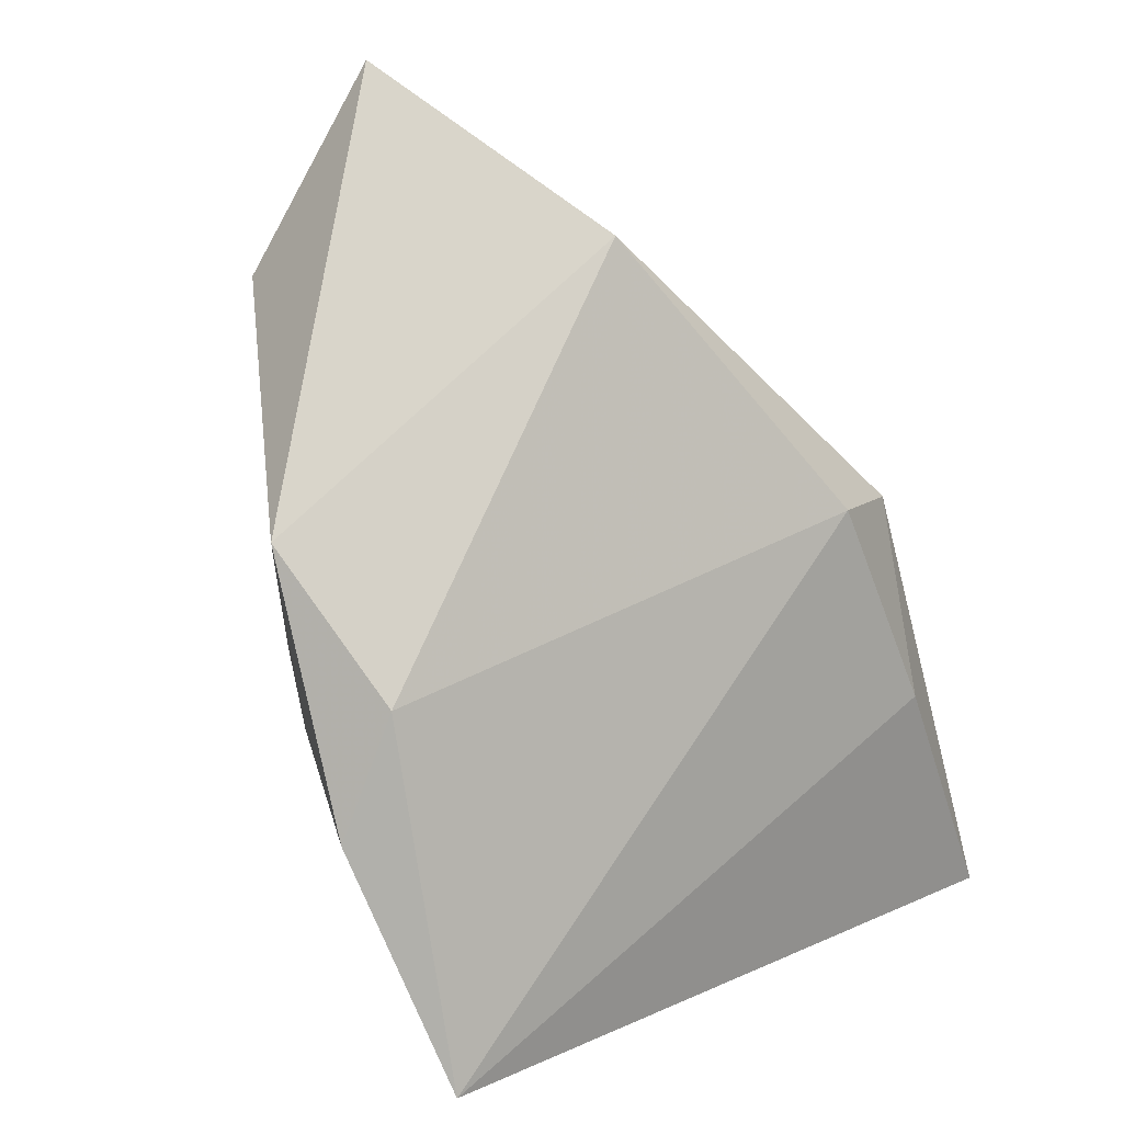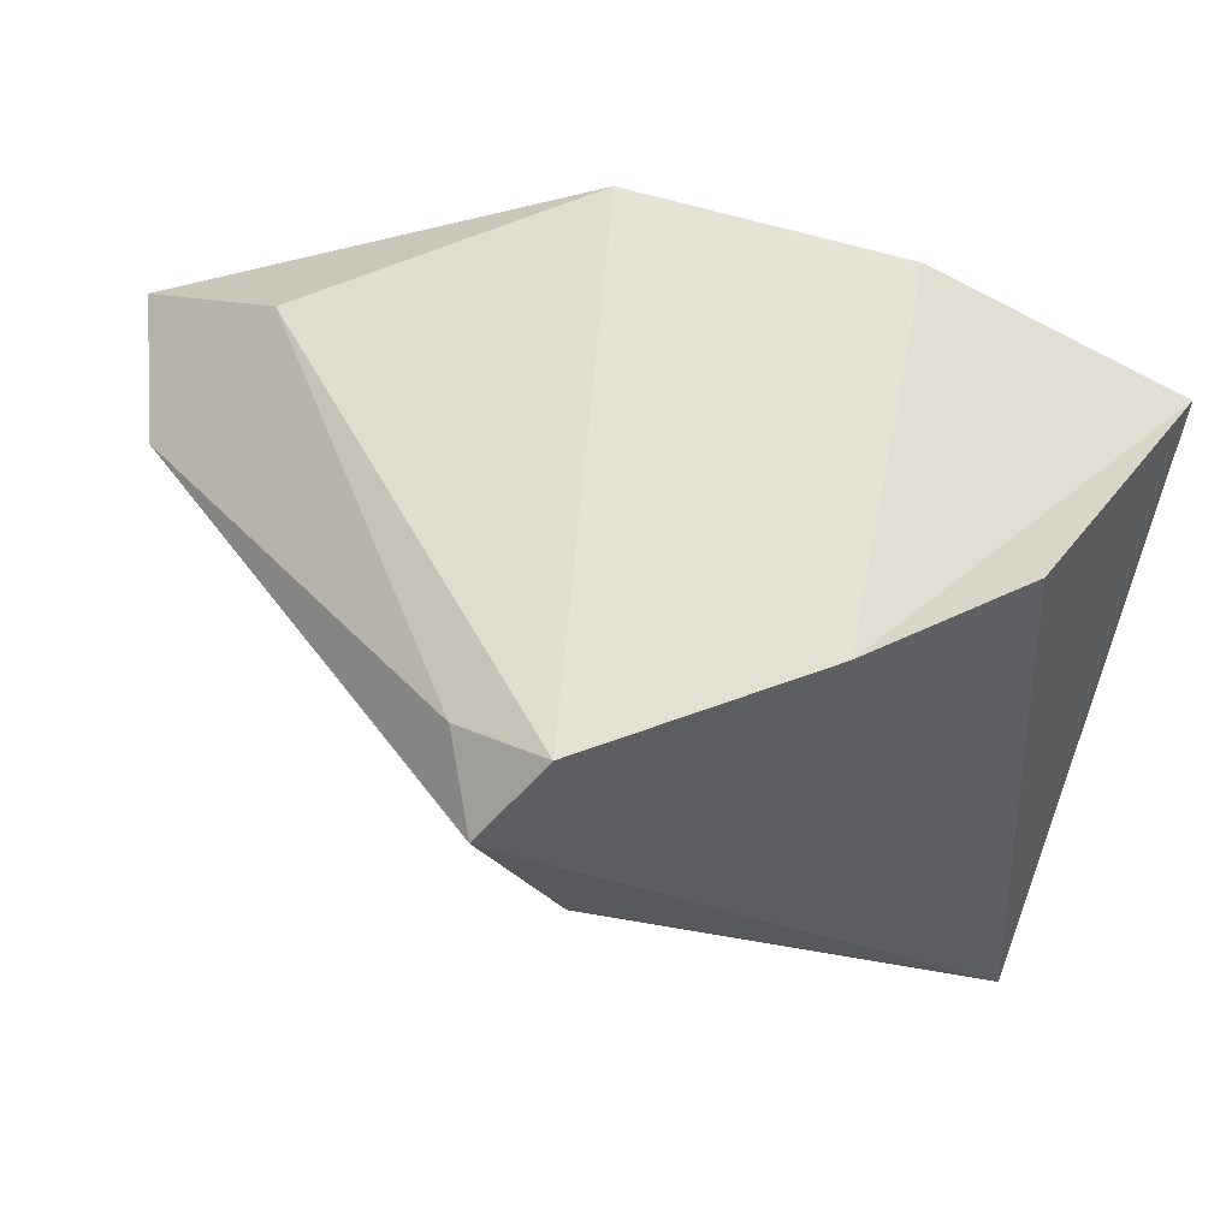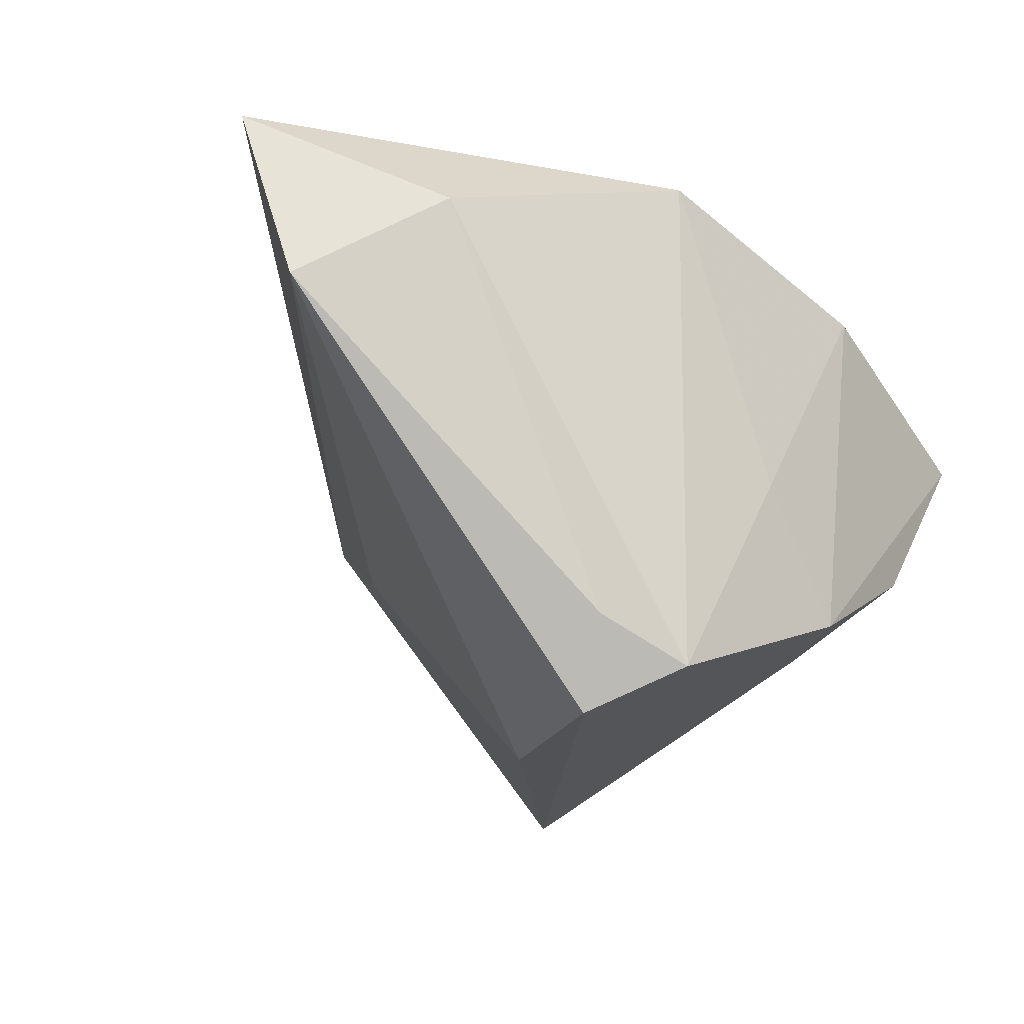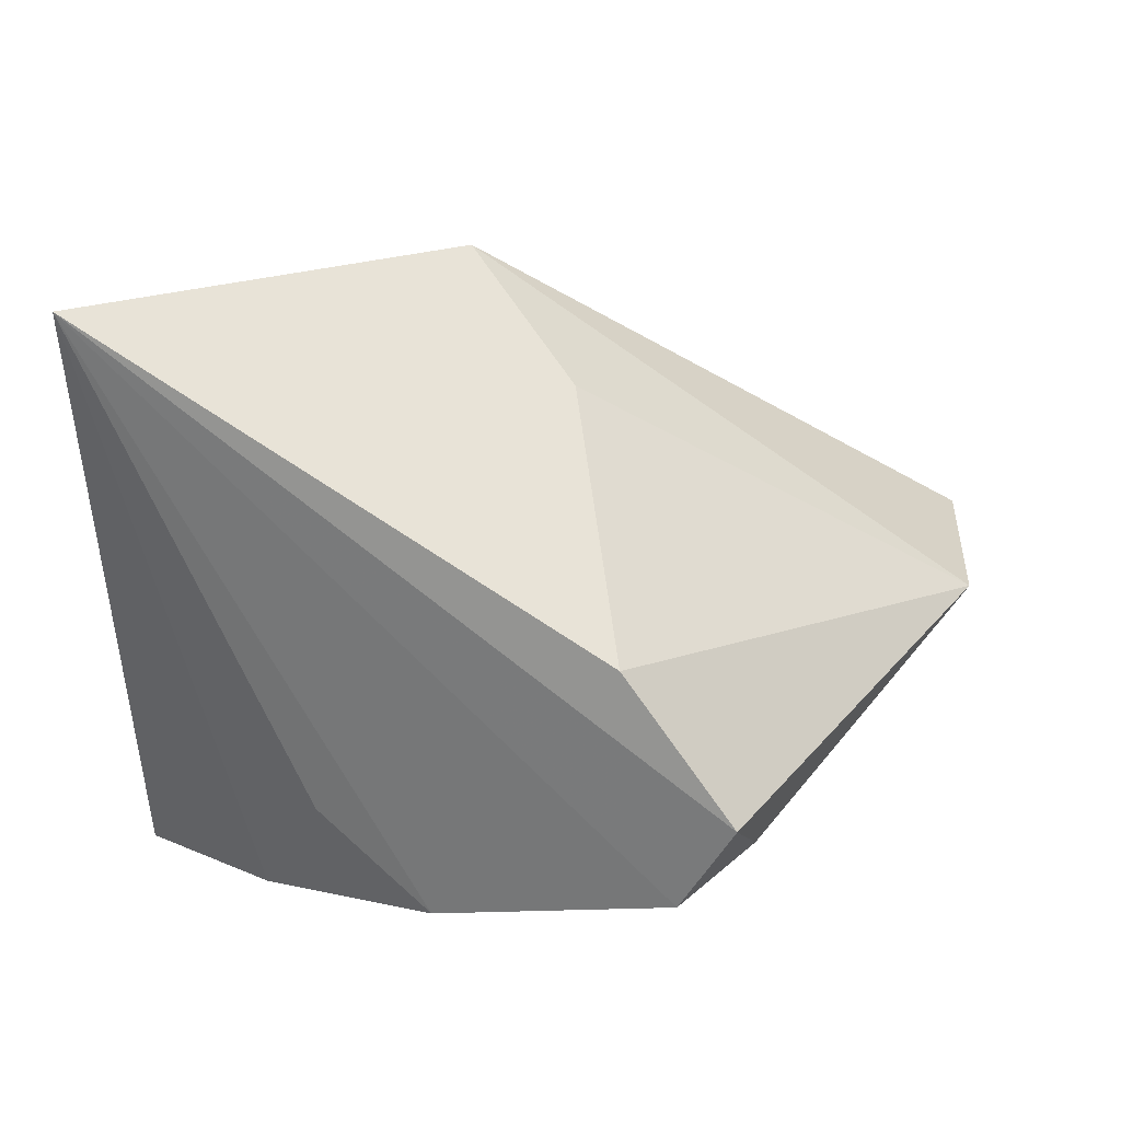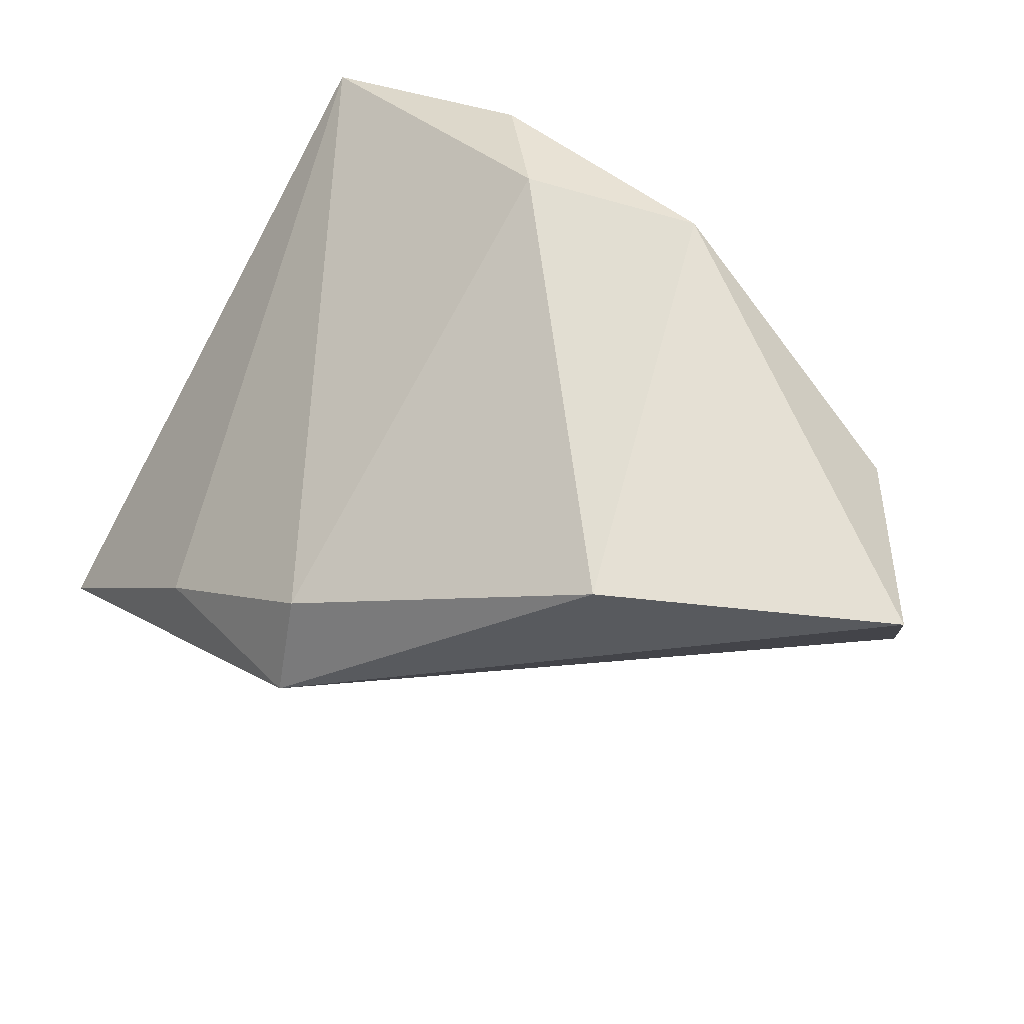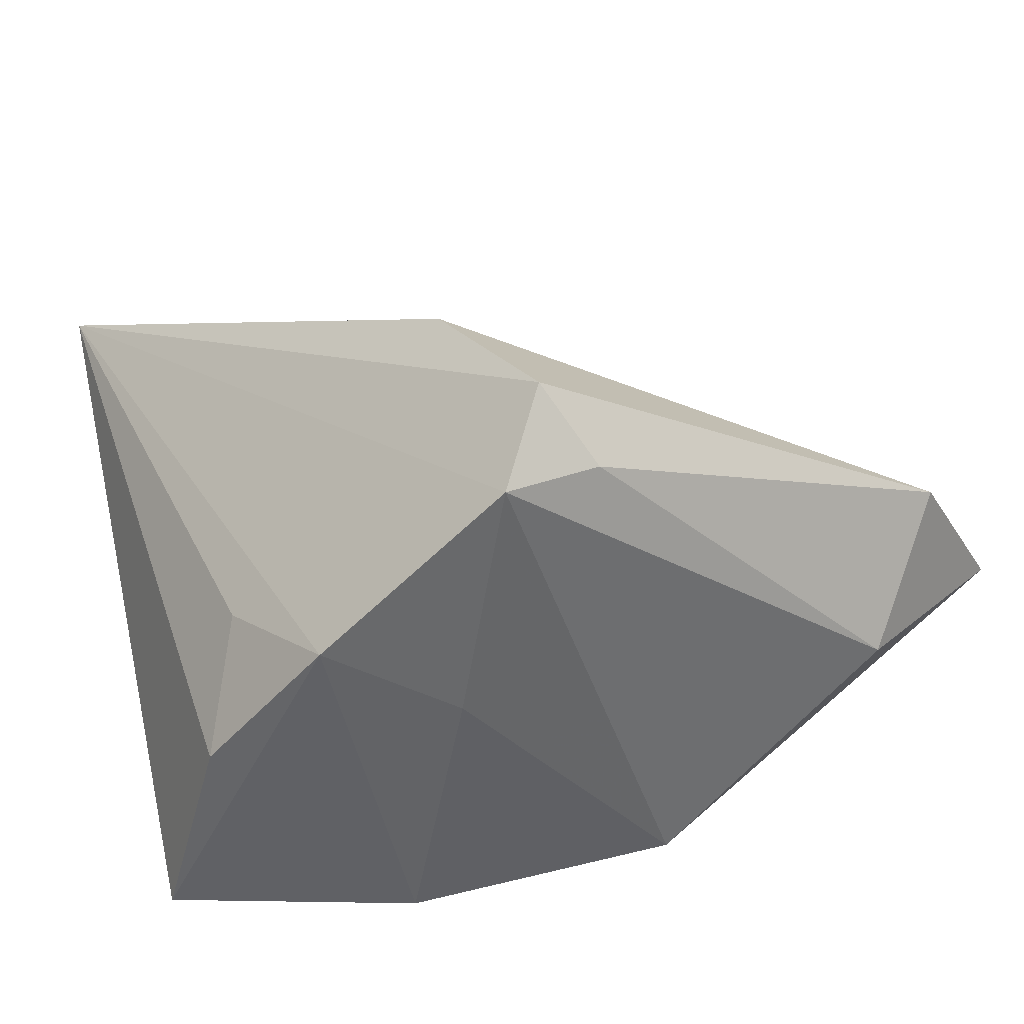
<metadata>
{"format":"obj","ext":"obj","renderer":"f3d","projection":"perspective","resolution":1024,"background":"white","views":[{"elev":74.6,"azim":65.0,"up":"+Z"},{"elev":-22.3,"azim":-10.5,"up":"+Z"},{"elev":-19.2,"azim":-53.4,"up":"+Z"},{"elev":-79.7,"azim":-178.8,"up":"+Z"},{"elev":65.4,"azim":-146.3,"up":"+Z"},{"elev":-49.8,"azim":-156.0,"up":"+Y"}]}
</metadata>
<code>
v -0.04201 -0.01357 0.02048
v -0.006676 0.02634 -0.008005
v 0.01899 -0.02954 0.02275
v -0.02219 -0.01698 -0.03428
v -0.05469 0.006359 0.03165
v -0.05338 -0.0006358 0.01082
v -0.01024 -0.02355 0.03165
v 0.0003311 -0.02844 -0.004114
v -0.01045 0.0003142 -0.035
v 0.02578 0.03604 -0.006087
v 0.006729 0.03475 0.01194
v -0.02482 -0.02112 -0.02437
v -0.01615 -0.02656 -0.02928
v 0.02939 -0.02916 -0.009344
v 0.0225 -0.01806 -0.0189
v 0.01029 -0.03007 -0.01926
v 0.004704 0.04149 0.00178
v 0.04551 0.03722 -0.03024
v 0.04551 -0.02942 0.01037
v 0.009881 -0.01954 0.02905
v -0.02553 0.02163 0.03165
f 19 11 20
f 10 19 18
f 10 11 19
f 6 1 5
f 18 4 9
f 9 2 18
f 4 6 9
f 9 6 2
f 18 2 17
f 17 10 18
f 11 10 17
f 17 6 5
f 2 6 17
f 13 4 18
f 21 20 11
f 21 17 5
f 11 17 21
f 5 1 7
f 7 21 5
f 20 21 7
f 1 13 7
f 18 19 14
f 14 15 18
f 12 6 4
f 4 13 12
f 1 6 12
f 12 13 1
f 19 20 3
f 20 7 3
f 8 7 13
f 8 3 7
f 3 8 16
f 16 14 19
f 19 3 16
f 16 8 13
f 15 14 16
f 18 15 16
f 16 13 18

</code>
